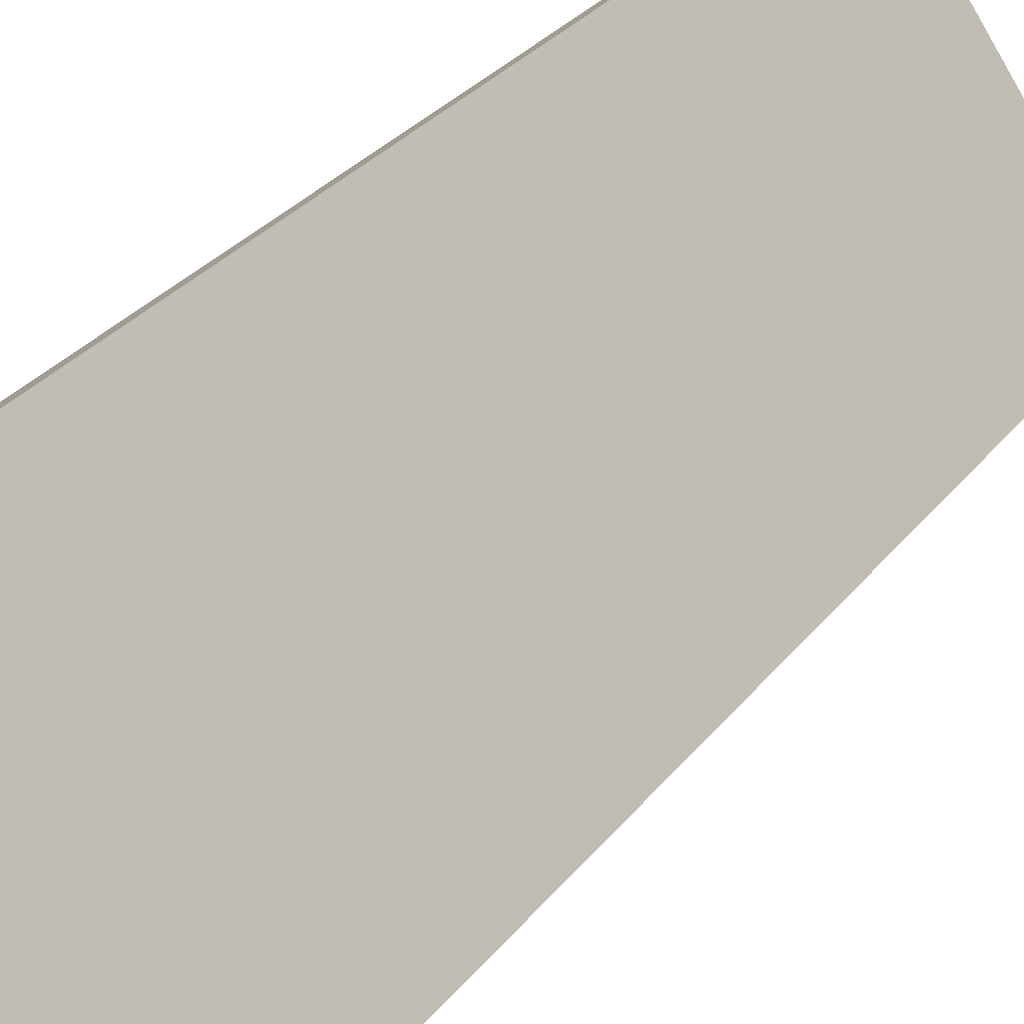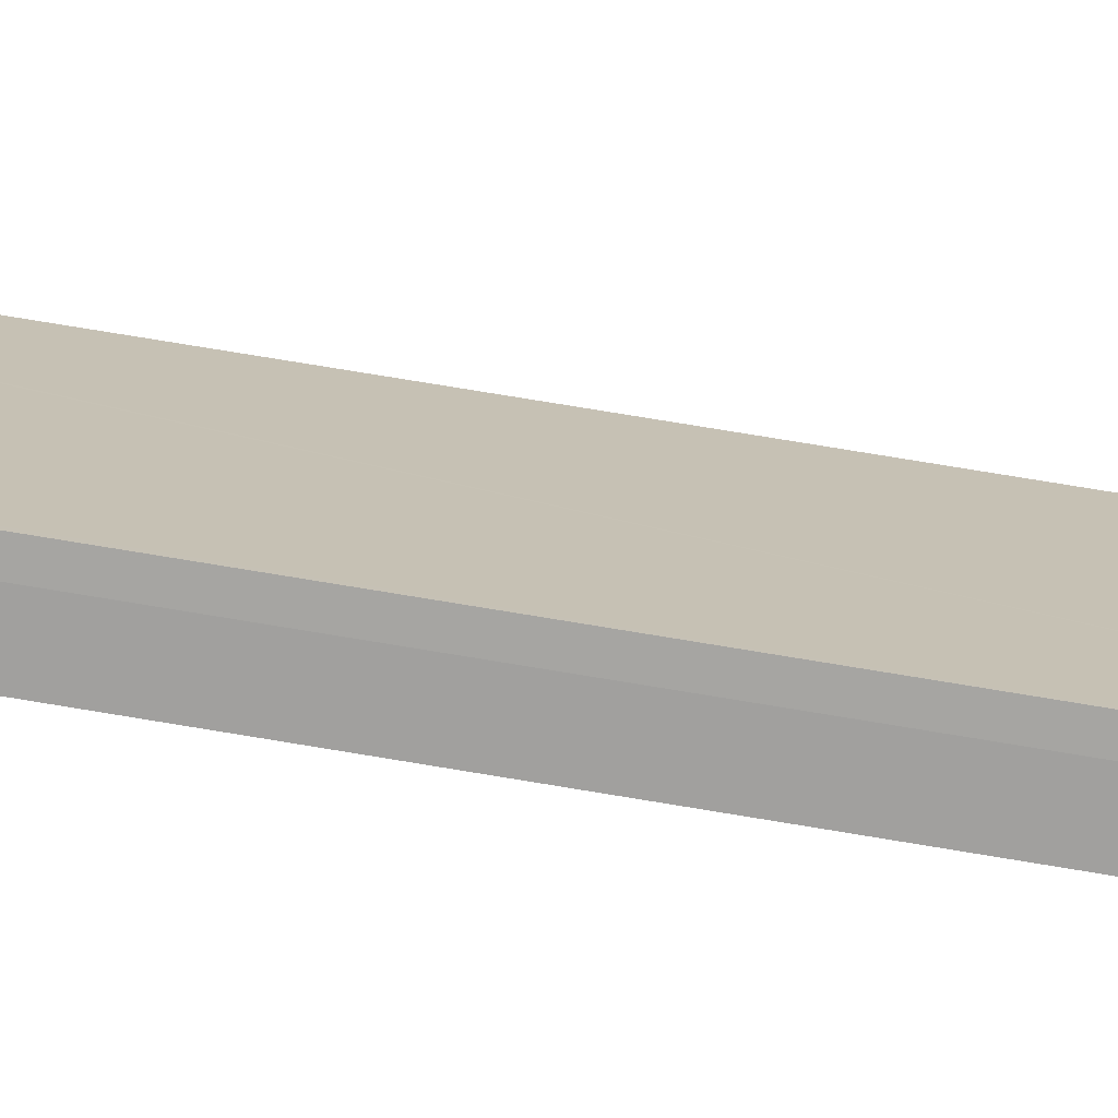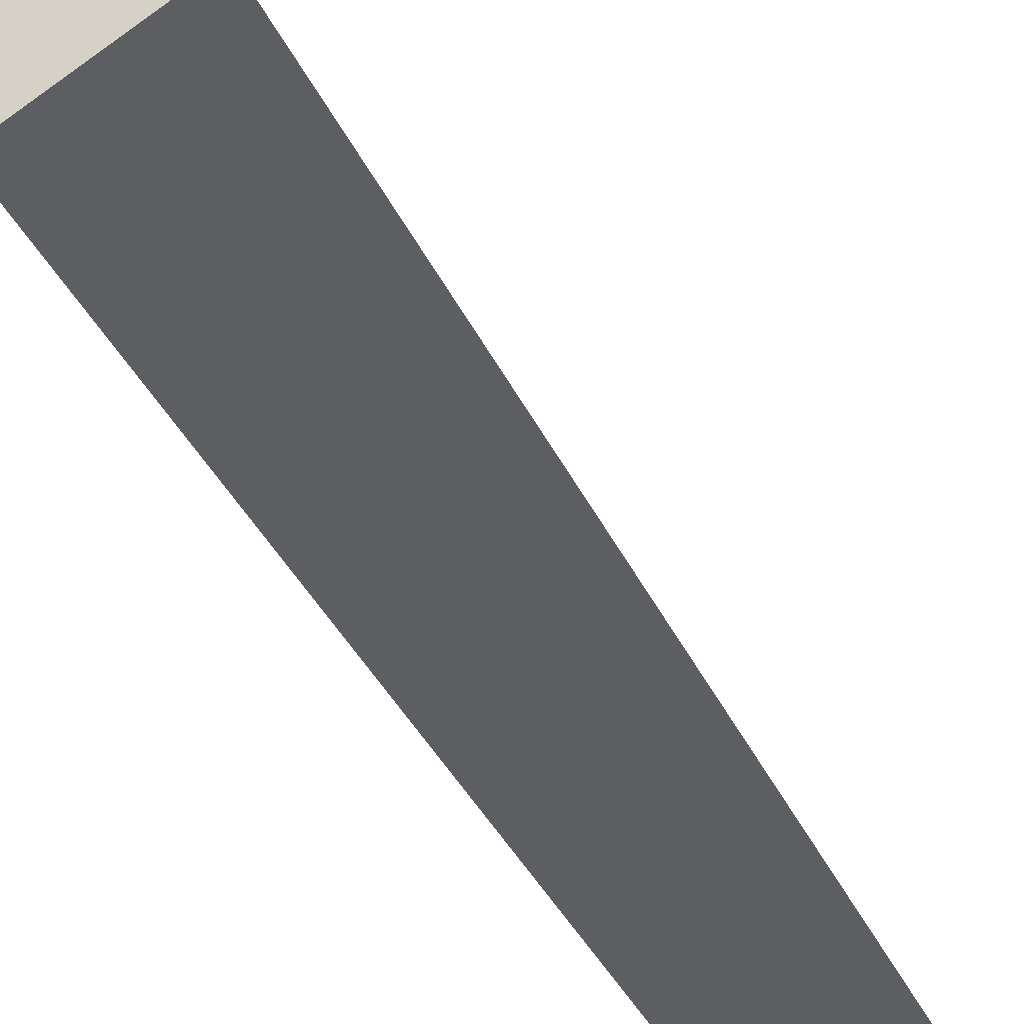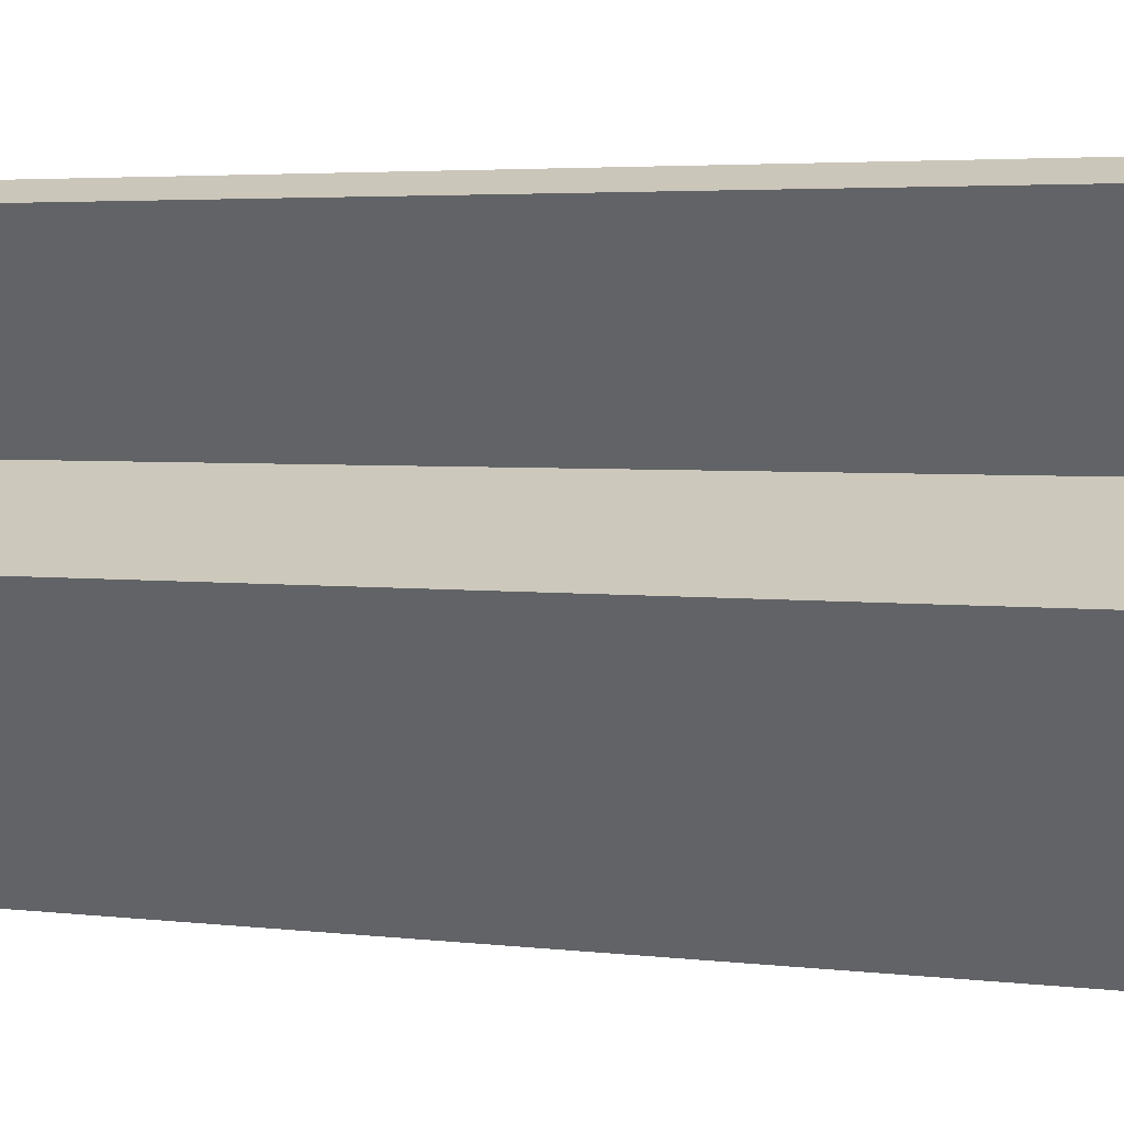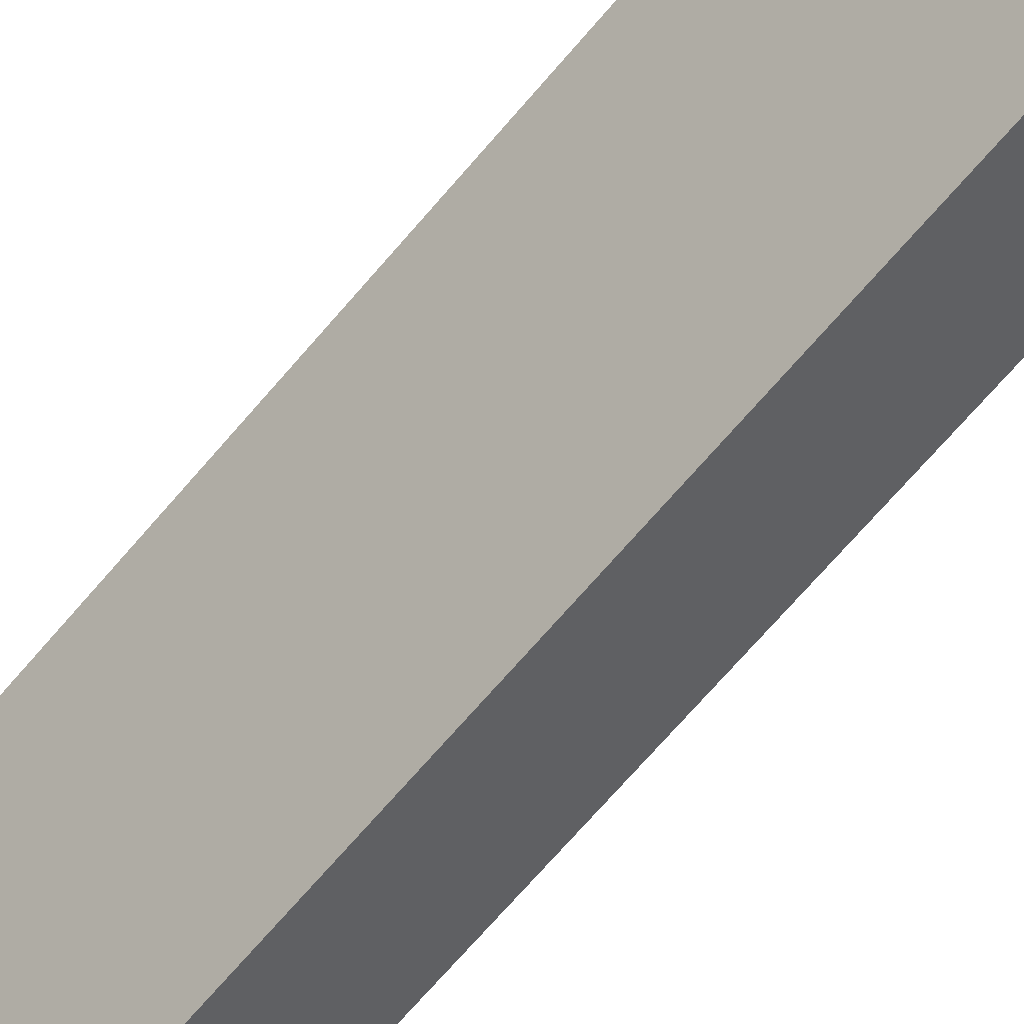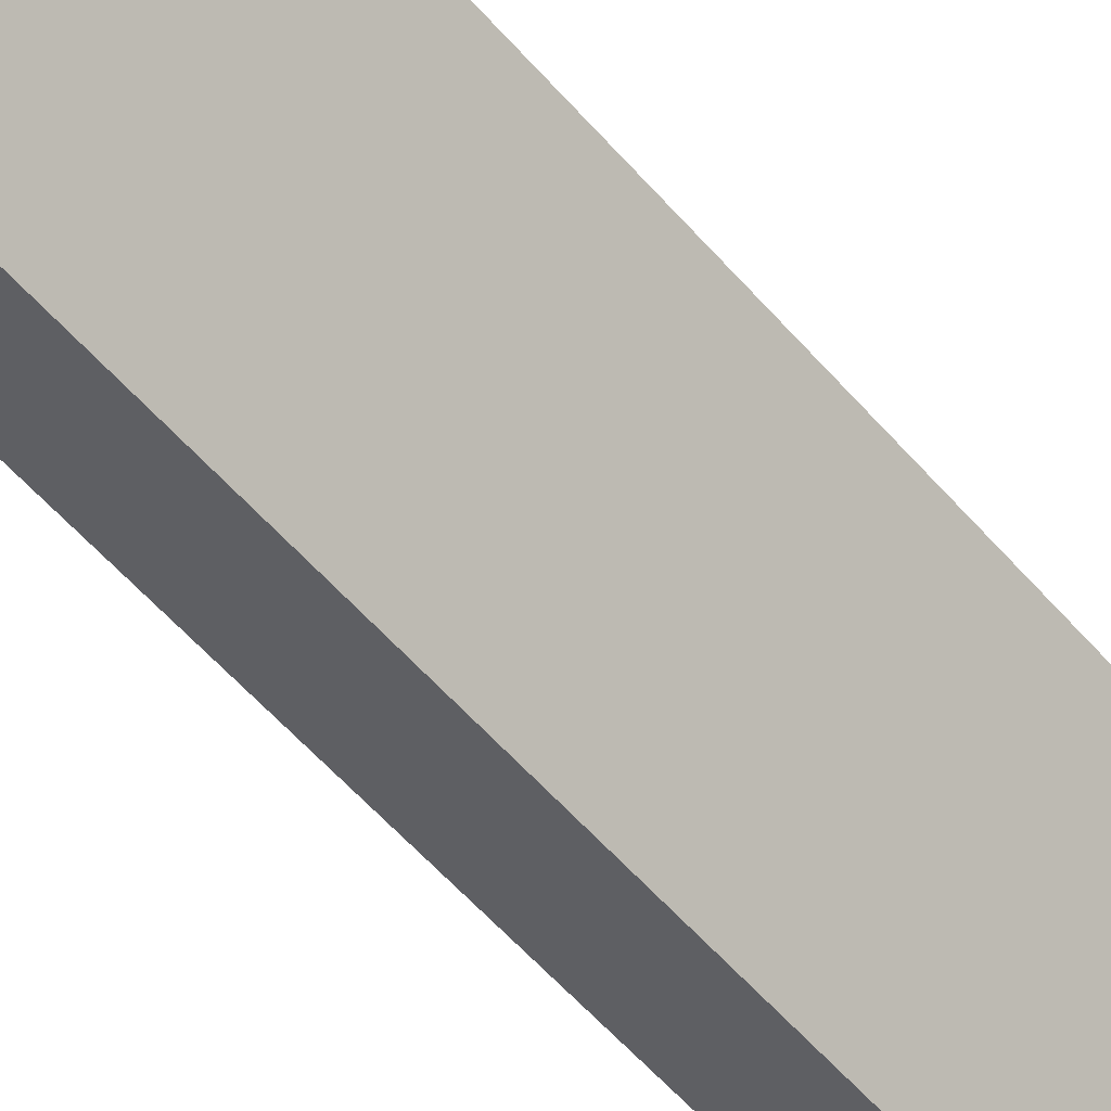
<metadata>
{"format":"obj","ext":"obj","renderer":"f3d","projection":"perspective","resolution":1024,"background":"white","views":[{"elev":18.6,"azim":20.7,"up":"+Z"},{"elev":75.4,"azim":-80.6,"up":"+Z"},{"elev":-22.5,"azim":14.8,"up":"+Z"},{"elev":1.8,"azim":-49.6,"up":"+Z"},{"elev":-64.2,"azim":-39.4,"up":"+Z"},{"elev":-51.9,"azim":-141.4,"up":"+Z"}]}
</metadata>
<code>
v  0.343 17.91 2.061
v  0.216 17.91 1.777
v  0.124 17.91 1.933
v  0.396 17.91 1.976
v  1.156 17.91 0.74
v  0.92 17.91 0.581
v  1.125 17.91 -1.856
v  0 17.91 1.097e-15
v  2.266 17.91 -1.066
v  2.285 17.91 -1.096
v  2.285 6.711e-17 -1.096
v  1.125 1.136e-16 -1.856
v  0 0 0
v  0.92 -3.558e-17 0.581
v  0.124 -1.184e-16 1.933
v  0.216 -1.088e-16 1.777
v  0.343 -1.262e-16 2.061
v  2.266 6.527e-17 -1.066
v  0.396 -1.21e-16 1.976
v  1.156 -4.531e-17 0.74
g defaultobject
f 1 2 3
f 2 1 4
f 2 4 5
f 2 5 6
f 6 7 8
f 7 6 5
f 7 5 9
f 7 9 10
f 11 7 10
f 7 11 12
f 12 8 7
f 8 12 13
f 14 2 6
f 2 14 3
f 3 14 15
f 15 14 16
f 13 6 8
f 6 13 14
f 15 1 3
f 1 15 17
f 17 4 1
f 4 17 5
f 5 17 9
f 9 17 10
f 10 17 18
f 10 18 11
f 18 17 19
f 18 19 20
f 15 19 17
f 19 15 16
f 19 16 20
f 20 16 14
f 20 14 18
f 18 14 13
f 18 13 12
f 18 12 11

</code>
